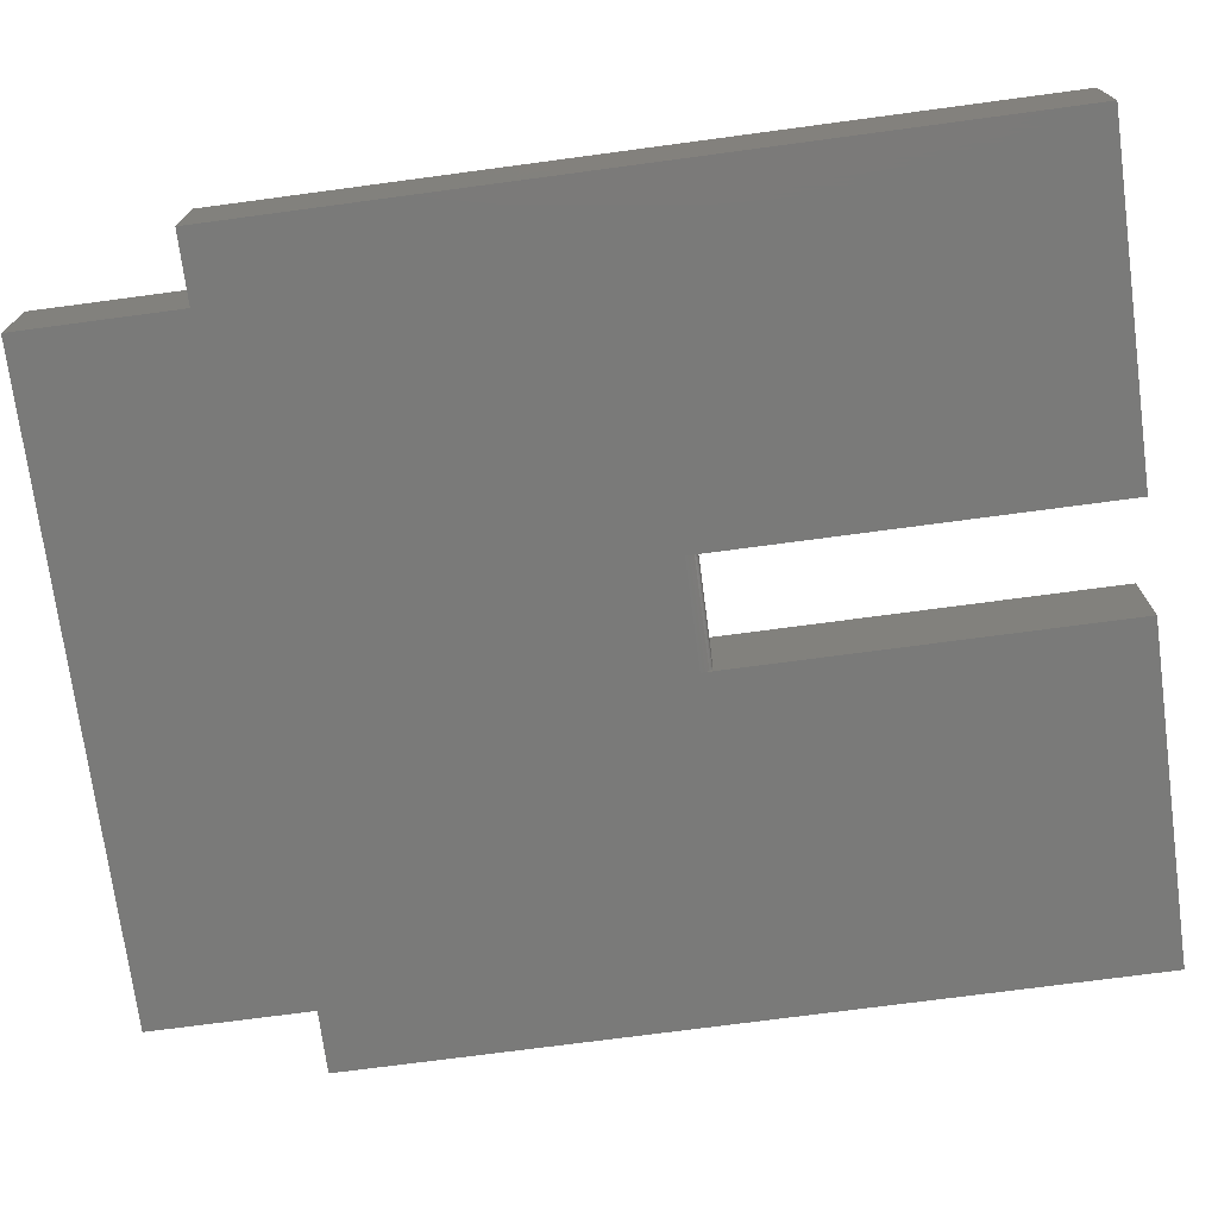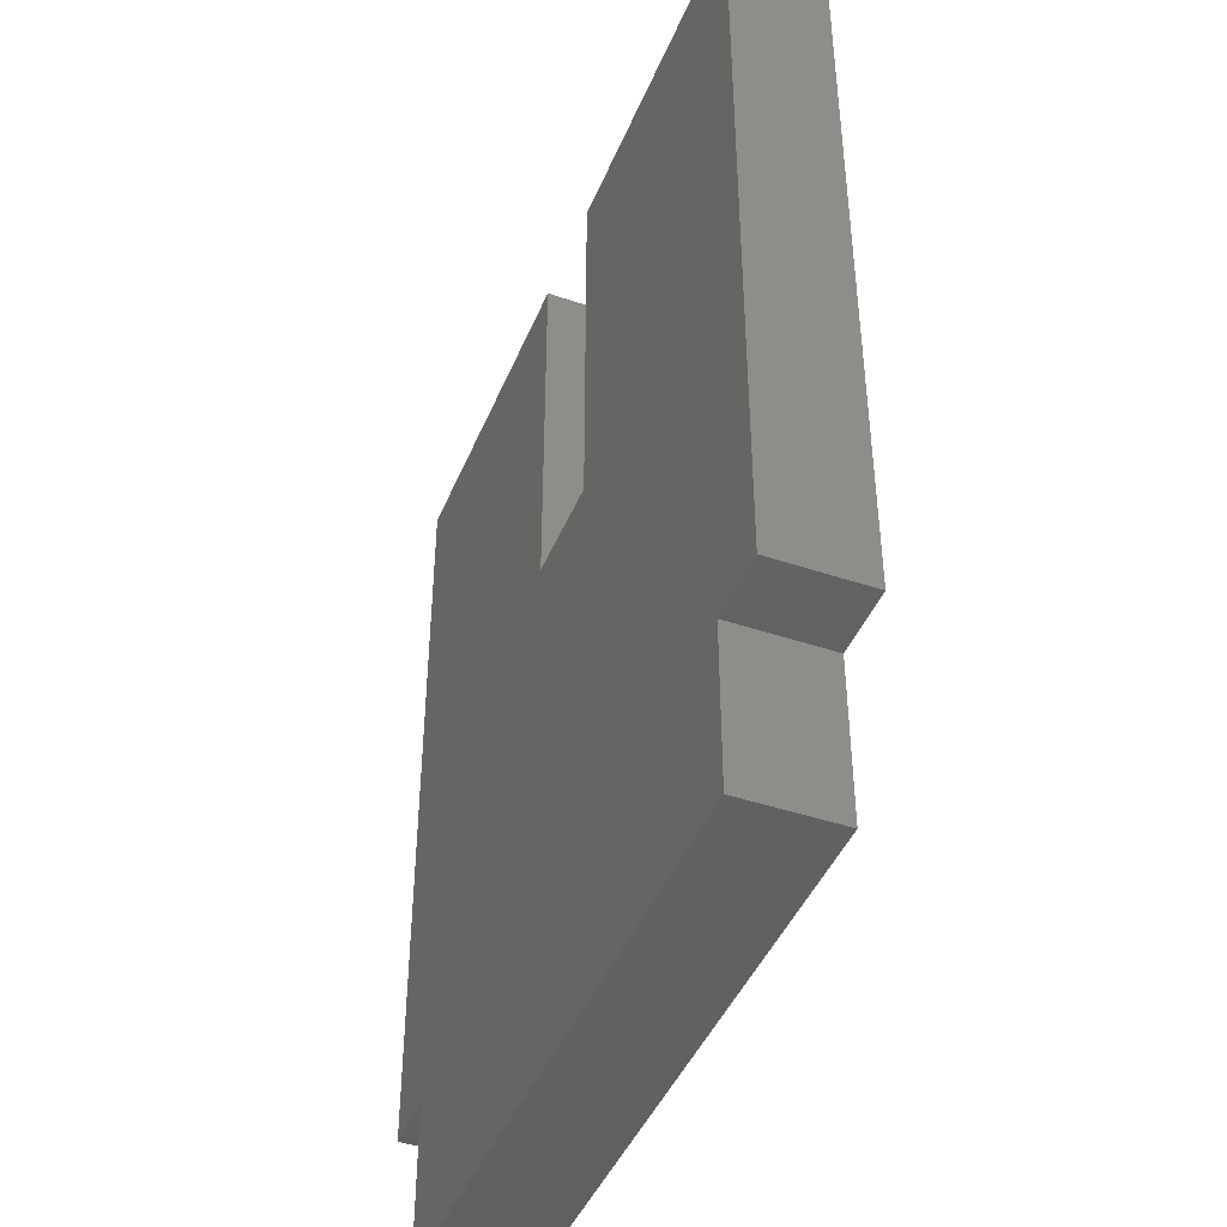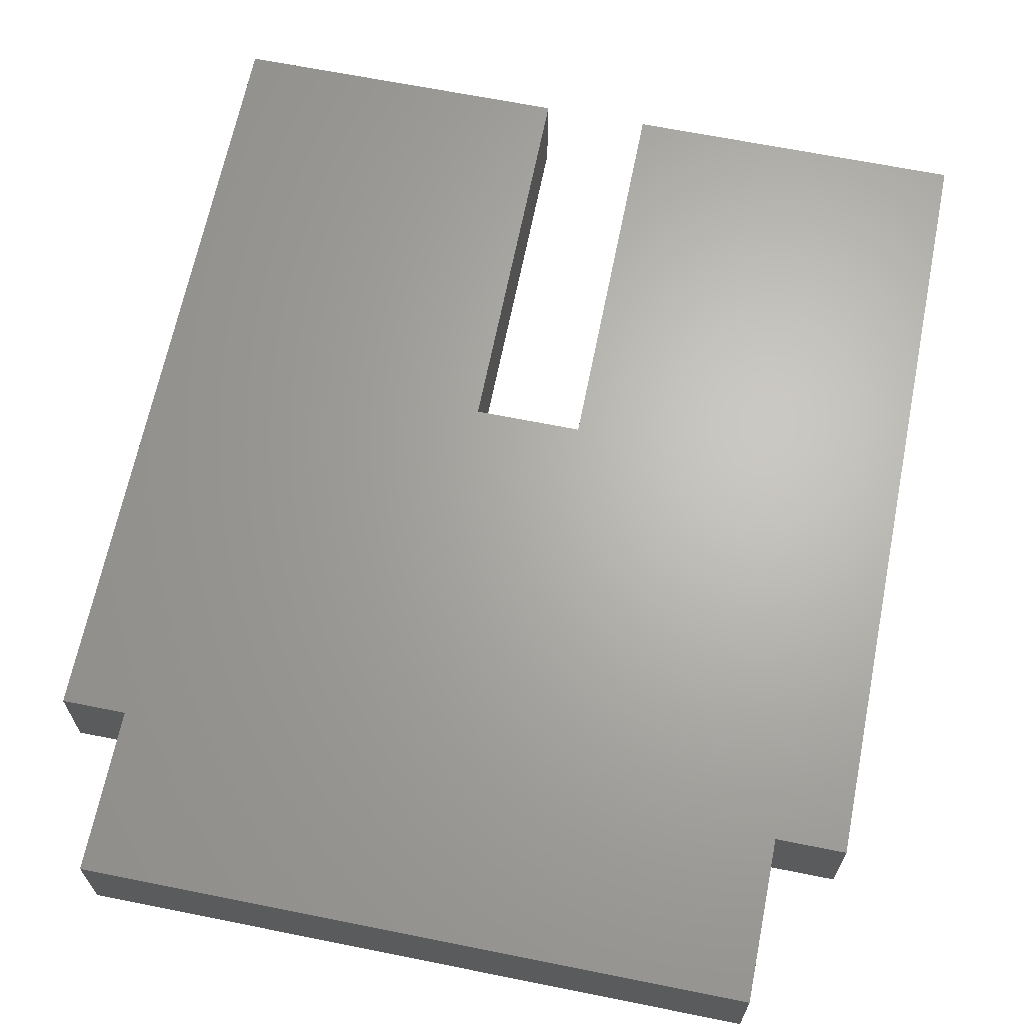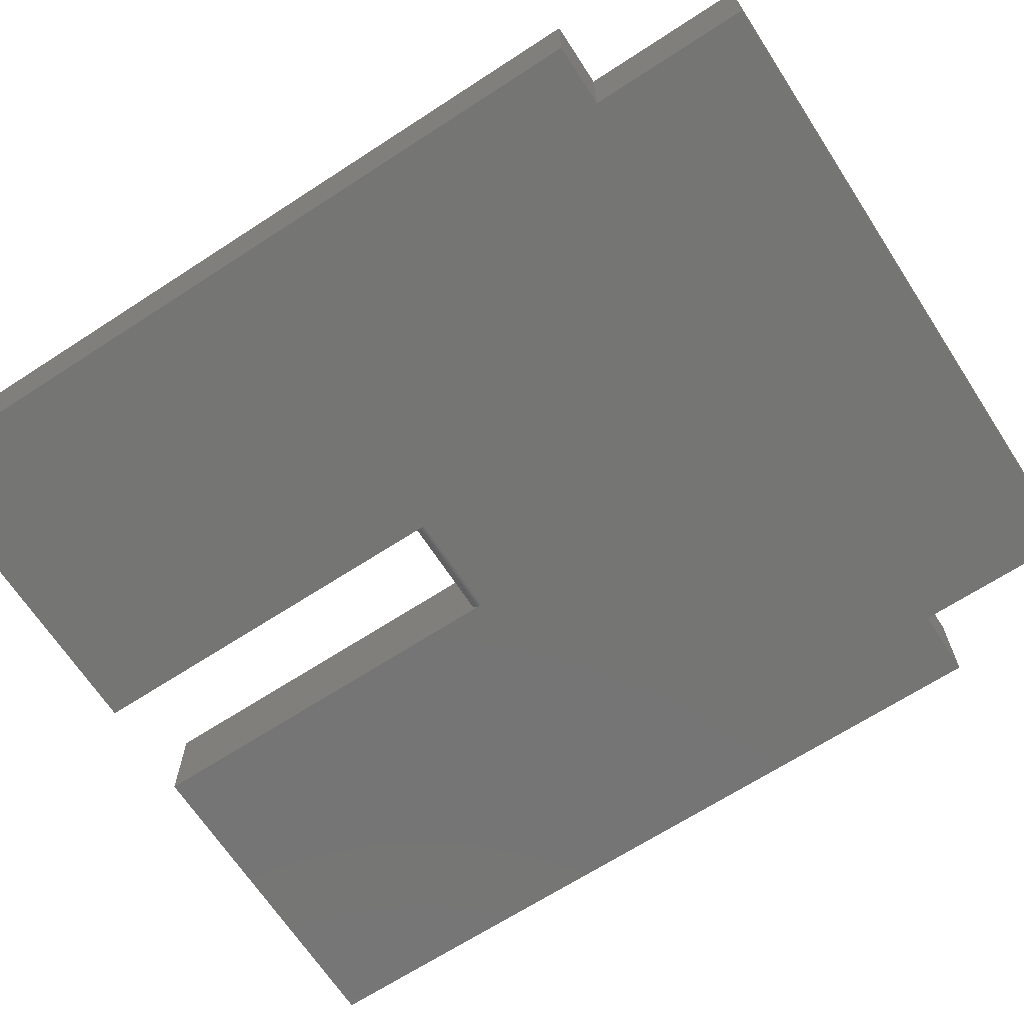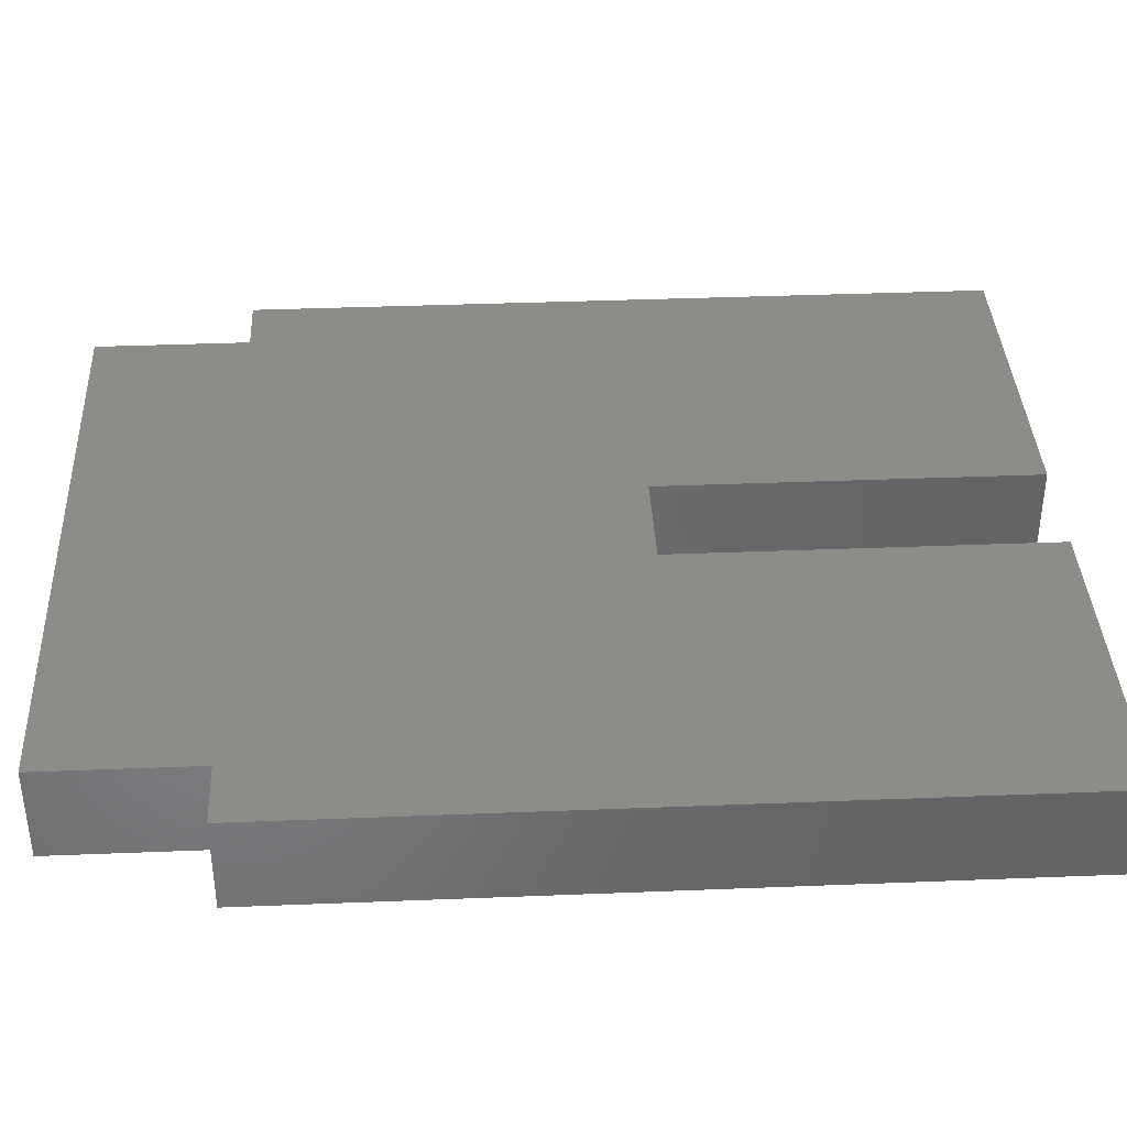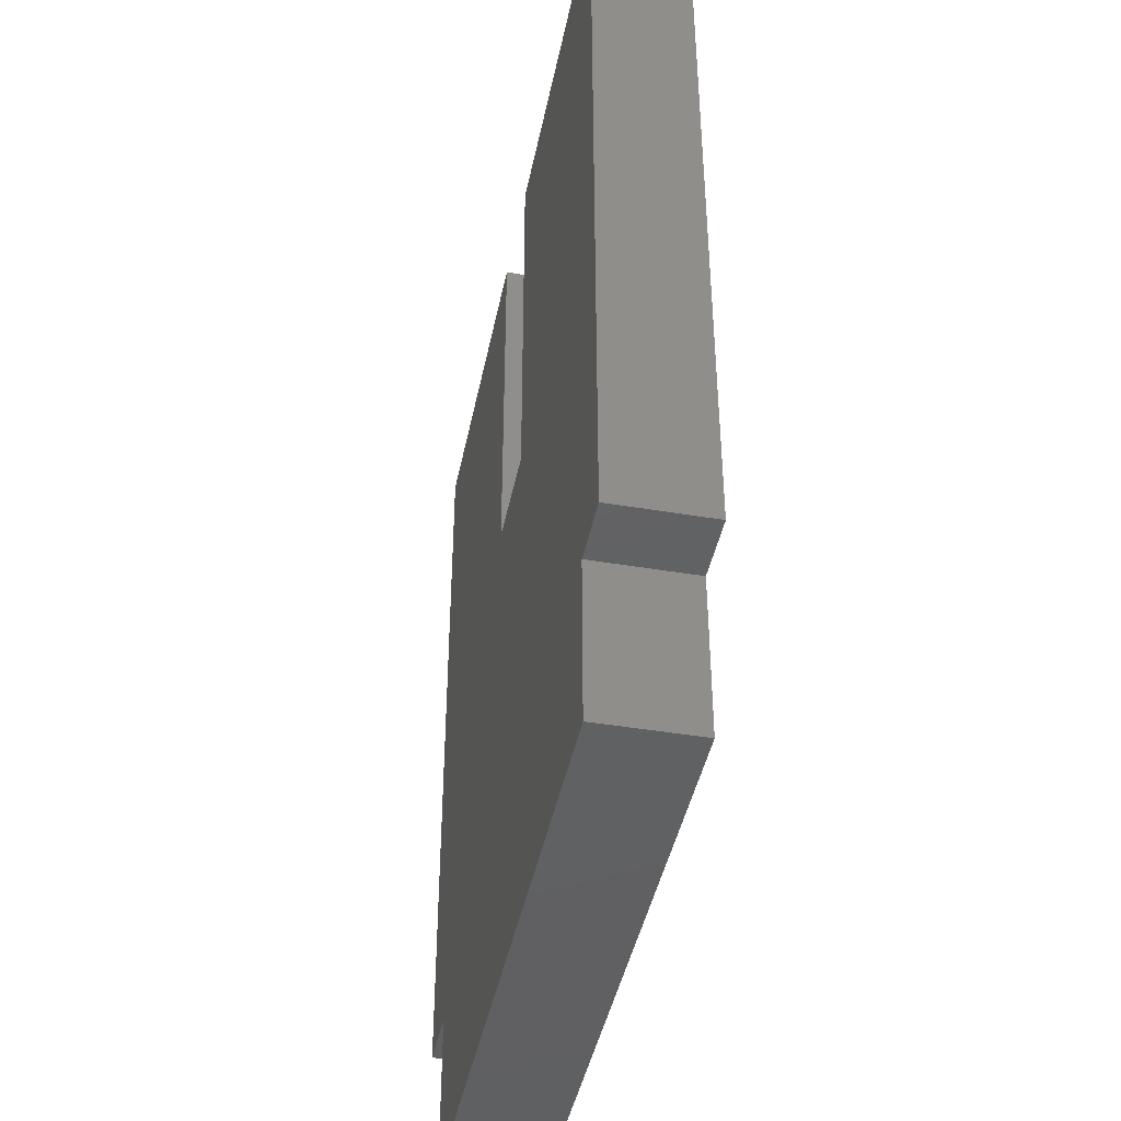
<metadata>
{"format":"stl","ext":"stl","renderer":"f3d","projection":"perspective","resolution":1024,"background":"white","views":[{"elev":-73.0,"azim":-82.4,"up":"+Y"},{"elev":-43.9,"azim":-111.6,"up":"+Z"},{"elev":65.8,"azim":-168.6,"up":"+Y"},{"elev":-67.2,"azim":123.1,"up":"+Y"},{"elev":38.0,"azim":-92.9,"up":"+Y"},{"elev":-43.3,"azim":78.7,"up":"+Z"}]}
</metadata>
<code>
# stl→obj: 42 verts, 78 faces
v 0.0727 -0.1328 -0.01003
v -0.0727 -0.1328 -0.01003
v -0.5312 -0.1328 -0.5312
v -0.4418 -0.1328 -0.5312
v -0.4375 -0.1328 -0.5312
v 0.4453 -0.1328 -0.5312
v 0.5312 -0.1328 -0.5312
v 0.5312 -0.1328 0.5312
v 0.0727 -0.1328 0.5312
v -0.5312 -0.1328 0.5312
v -0.0727 -0.1328 0.5312
v -0.4375 -0.1328 -0.75
v 0.4453 -0.1328 -0.75
v 0.0727 1.267e-16 0.005592
v 0.0727 1.85e-16 0.5312
v 0.5312 2.359e-16 0.5312
v 0.5312 1.18e-16 -0.5312
v 0.4453 1.084e-16 -0.5312
v -0.4375 1.041e-17 -0.5312
v -0.4418 9.934e-18 -0.5312
v -0.5312 0 -0.5312
v -0.5312 1.18e-16 0.5312
v -0.0727 1.689e-16 0.5312
v -0.0727 1.105e-16 0.005592
v -0.4375 -1.388e-17 -0.75
v 0.4453 8.413e-17 -0.75
v 0.0727 -0.1172 0.005592
v -0.0727 -0.1172 0.005592
v -0.0727 -0.1325 -0.006985
v -0.0727 -0.1316 -0.004053
v -0.0727 -0.1302 -0.001352
v -0.0727 -0.1282 0.001016
v -0.0727 -0.1259 0.002959
v -0.0727 -0.1232 0.004403
v -0.0727 -0.1202 0.005292
v 0.0727 -0.1202 0.005292
v 0.0727 -0.1232 0.004403
v 0.0727 -0.1259 0.002959
v 0.0727 -0.1282 0.001016
v 0.0727 -0.1302 -0.001352
v 0.0727 -0.1316 -0.004053
v 0.0727 -0.1325 -0.006985
f 1 2 3
f 1 3 4
f 1 4 5
f 1 5 6
f 1 6 7
f 1 7 8
f 1 8 9
f 3 2 10
f 10 2 11
f 12 13 5
f 5 13 6
f 14 15 16
f 14 16 17
f 14 17 18
f 14 18 19
f 14 19 20
f 14 20 21
f 21 22 23
f 21 23 24
f 21 24 14
f 25 19 26
f 26 19 18
f 12 25 13
f 13 25 26
f 13 26 6
f 6 26 18
f 5 19 12
f 12 19 25
f 4 20 5
f 5 20 19
f 6 18 7
f 7 18 17
f 11 23 10
f 10 23 22
f 8 16 9
f 9 16 15
f 27 14 28
f 28 14 24
f 28 24 23
f 11 29 30
f 11 30 31
f 11 31 32
f 11 32 33
f 11 33 34
f 11 34 35
f 11 35 28
f 11 28 23
f 9 15 14
f 9 14 27
f 9 27 36
f 9 36 37
f 9 37 38
f 9 38 39
f 9 39 40
f 9 40 41
f 9 41 42
f 10 22 3
f 3 22 21
f 7 17 8
f 8 17 16
f 27 28 36
f 36 28 35
f 36 35 37
f 37 35 34
f 37 34 38
f 38 34 33
f 38 33 39
f 39 33 32
f 39 32 40
f 40 32 31
f 40 31 41
f 41 31 30
f 41 30 42
f 42 30 29
f 42 29 1
f 1 29 2
f 3 21 4
f 4 21 20

</code>
